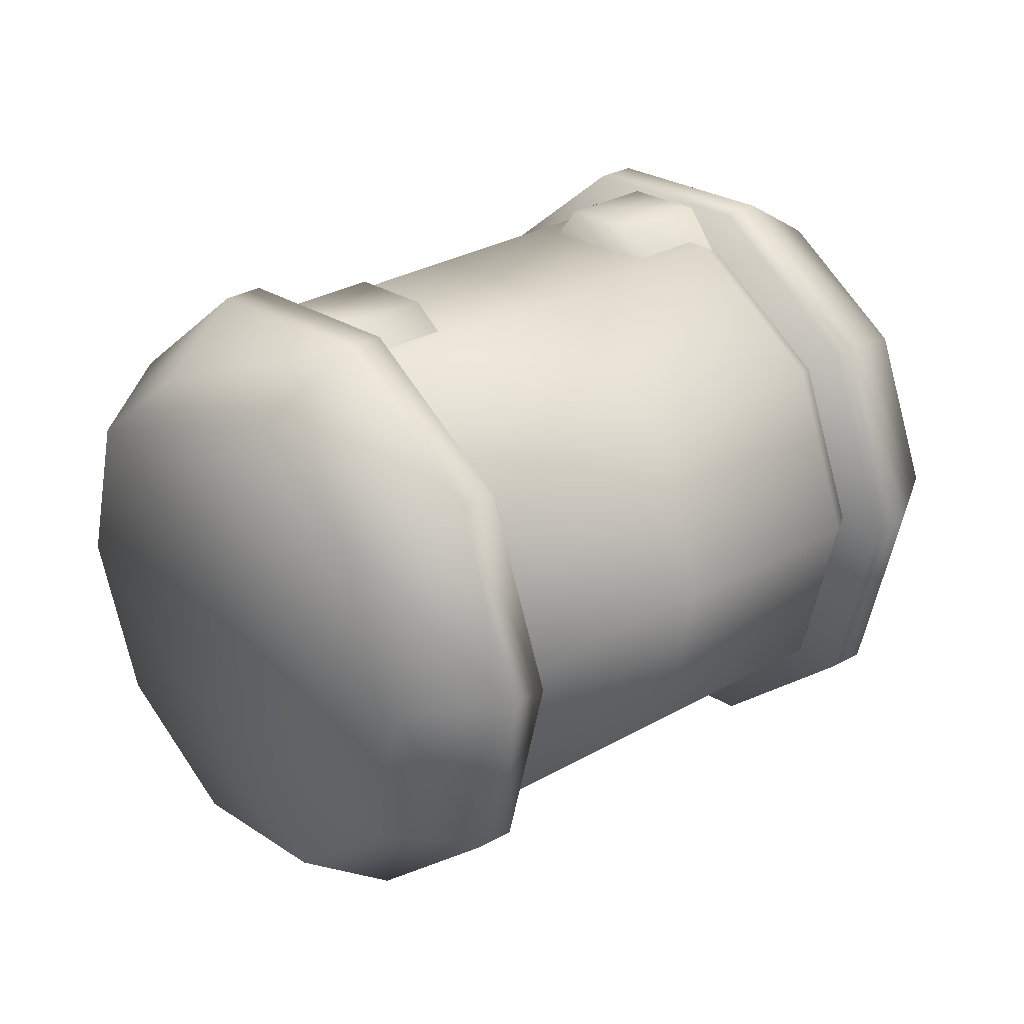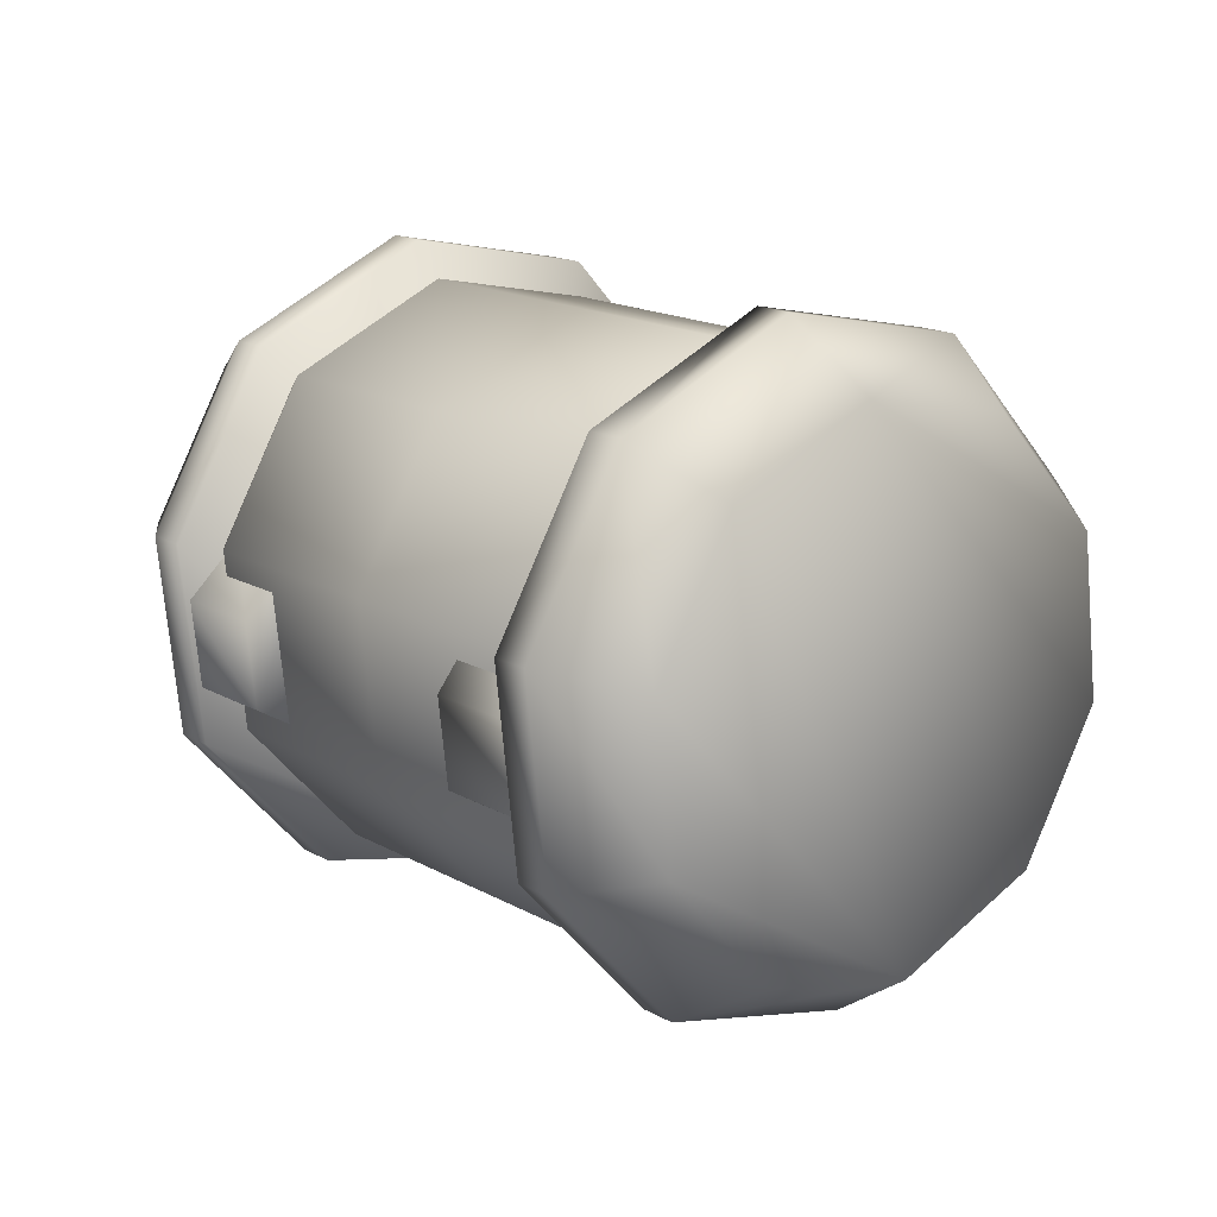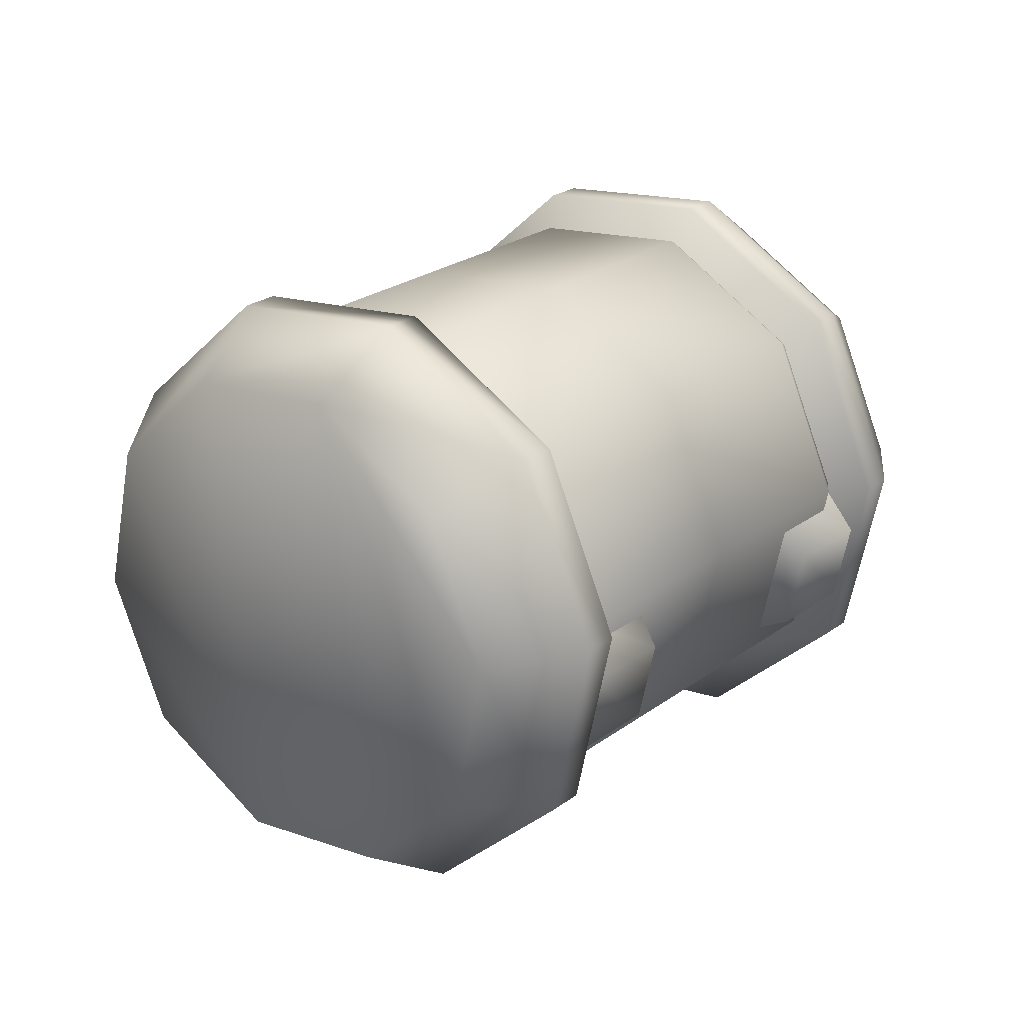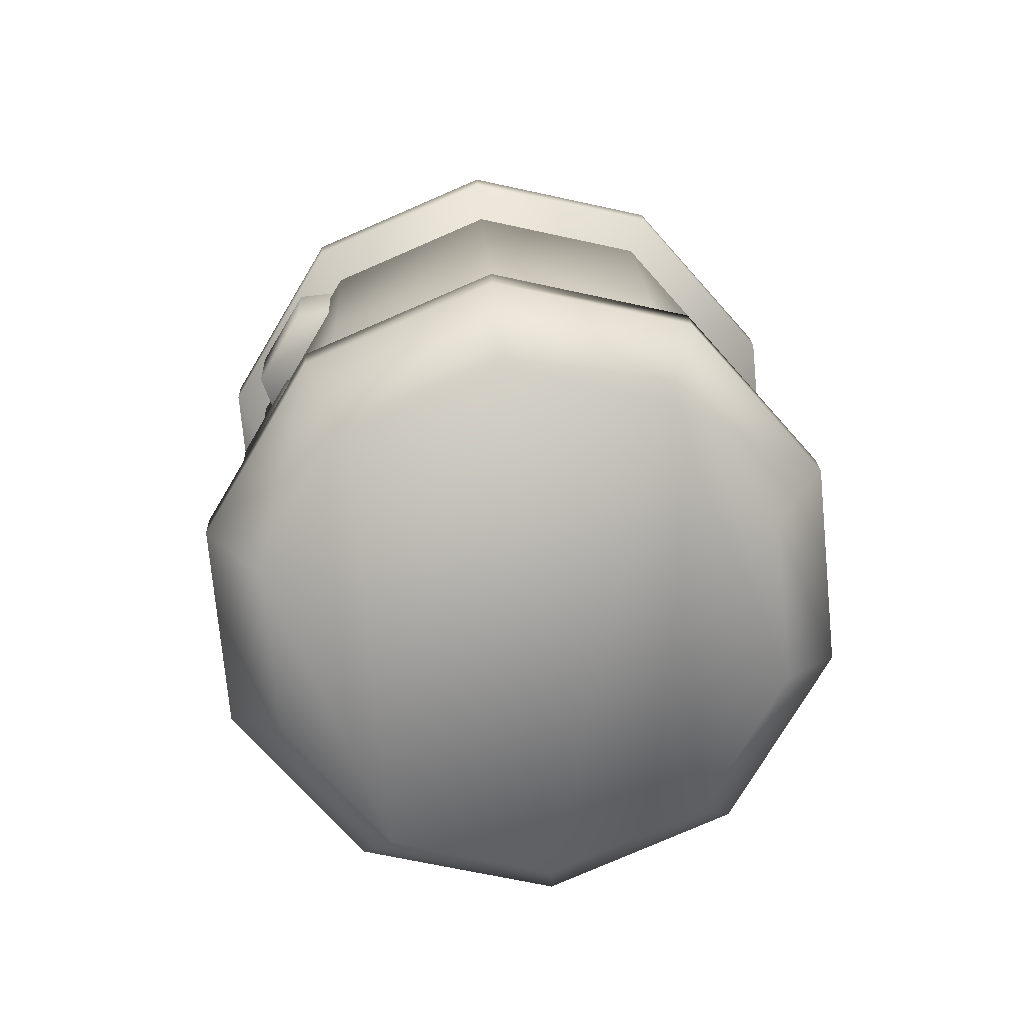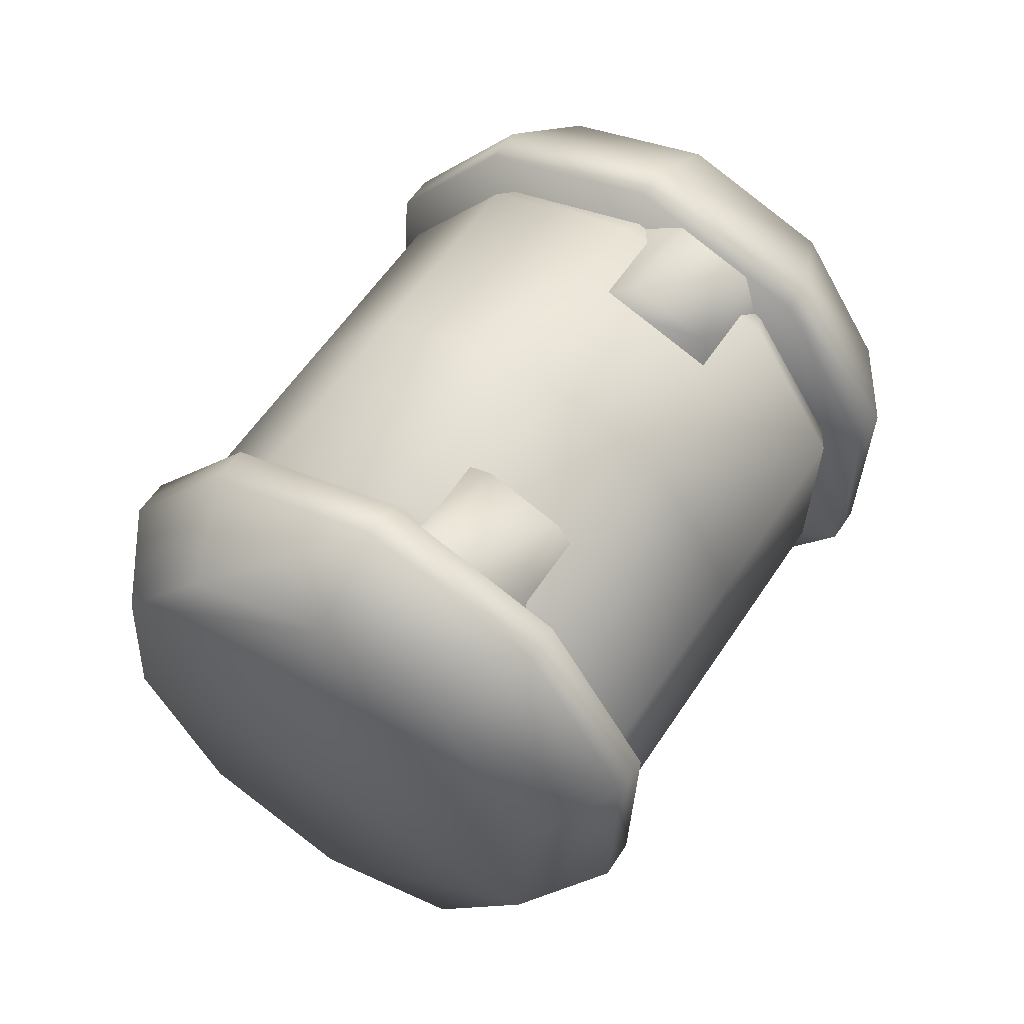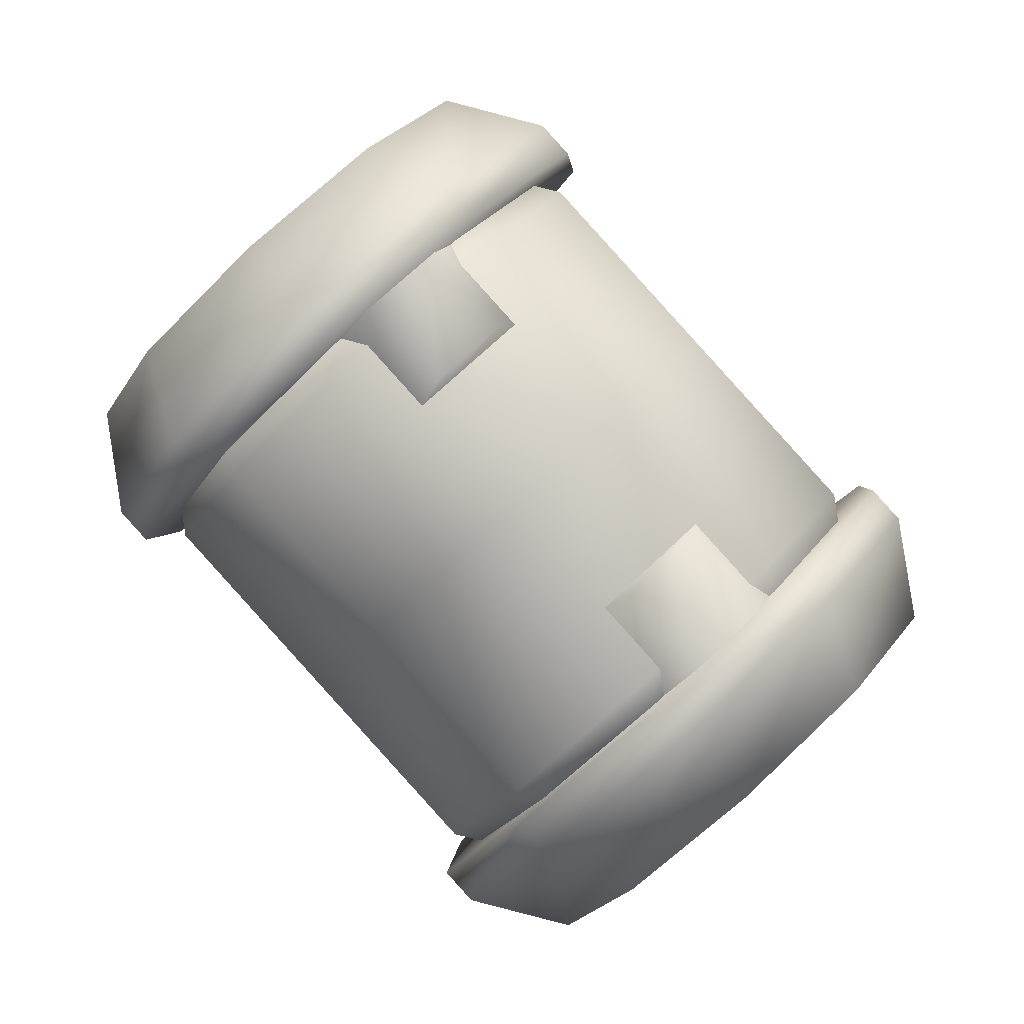
<metadata>
{"format":"obj","ext":"obj","renderer":"f3d","projection":"perspective","resolution":1024,"background":"white","views":[{"elev":-39.2,"azim":-132.8,"up":"+Z"},{"elev":67.1,"azim":-77.2,"up":"+Z"},{"elev":-44.3,"azim":36.4,"up":"+Y"},{"elev":55.0,"azim":-27.2,"up":"+Z"},{"elev":-65.4,"azim":100.9,"up":"+Y"},{"elev":-35.6,"azim":33.4,"up":"+Z"}]}
</metadata>
<code>
v 5.752 -12.55 3.594
v 7.035 -8.7 8.854
v 4.157 -10.55 10.13
v 3.113 -13.69 5.85
v 1.102 -14.2 -0.8572
v -0.6729 -15.03 2.226
v -5.141 -13.01 -2.799
v -5.755 -14.06 0.6454
v -10.59 -9.443 -1.49
v -10.19 -11.16 1.711
v -13.17 -4.857 2.57
v -12.29 -7.424 5.016
v -11.89 -1.004 7.83
v -11.25 -4.288 9.298
v -7.234 0.6425 12.28
v -7.459 -2.947 12.92
v -0.9914 -0.5453 14.22
v -2.377 -3.914 14.5
v 4.459 -4.114 12.91
v 2.06 -6.819 13.44
v 7.467 -7.744 8.048
v 4.891 -3.158 12.11
v 6.185 -11.6 2.788
v 1.534 -13.24 -1.663
v -4.709 -12.06 -3.605
v -10.16 -8.487 -2.295
v -12.74 -3.901 1.765
v -11.45 -0.04854 7.025
v -6.802 1.598 11.48
v -0.559 0.4106 13.42
v 4.344 -2.862 10.84
v 3.7 -3.58 10.97
v 5.868 -7.44 7.551
v 6.643 -6.954 7.219
v 4.789 -10.68 3.124
v 5.499 -10.39 2.525
v 0.8742 -12.07 -0.6227
v 1.349 -11.86 -1.446
v -4.38 -11.07 -2.257
v -4.222 -10.8 -3.179
v -8.968 -8.066 -1.155
v -9.085 -7.617 -2.011
v -11.14 -4.205 2.262
v -11.38 -3.525 1.612
v -10.06 -0.9626 6.689
v -10.24 -0.08746 6.305
v -6.142 0.4235 10.44
v -6.089 1.382 10.28
v -0.8875 -0.5762 12.07
v -0.5187 0.3222 12.01
v 11.14 4.205 -2.262
v 11.38 3.525 -1.612
v 10.24 0.08747 -6.305
v 10.06 0.9626 -6.689
v 6.089 -1.382 -10.28
v 6.142 -0.4235 -10.44
v 0.5187 -0.3222 -12.01
v 0.8875 0.5762 -12.07
v -4.344 2.862 -10.84
v -3.7 3.58 -10.97
v -6.643 6.954 -7.219
v -5.868 7.44 -7.551
v -5.499 10.39 -2.525
v -4.789 10.68 -3.124
v -1.349 11.86 1.446
v -0.8742 12.07 0.6227
v 4.222 10.8 3.179
v 4.38 11.07 2.257
v 9.085 7.617 2.011
v 8.968 8.066 1.155
v 6.715 2.378 6.426
v 9.013 -1.715 2.803
v 7.869 -5.152 -1.89
v 3.719 -6.622 -5.862
v -1.851 -5.562 -7.594
v -6.715 -2.378 -6.426
v -9.013 1.715 -2.803
v -7.869 5.152 1.89
v -3.719 6.622 5.862
v 1.851 5.562 7.594
v 5.846 -9.578 -0.3995
v 3.816 -10.3 -2.342
v 1.491 -8.918 -2.819
v 5.767 -7.404 1.274
v -8.586 1.172 3.978
v -9.015 2.572 6.304
v -6.985 3.291 8.246
v -4.311 2.686 8.07
v 4.722 -12.06 1.693
v 2.693 -12.78 -0.2492
v 0.1956 -11.78 -0.405
v 4.471 -10.27 3.687
v -9.836 -1.59 6.305
v -10.09 0.2035 8.299
v -8.057 0.9222 10.24
v -5.56 -0.076 10.4
v 7.234 -0.6425 -12.28
v 0.9914 0.5453 -14.22
v 2.377 3.914 -14.5
v 7.459 2.947 -12.92
v 11.89 1.004 -7.83
v 11.25 4.288 -9.298
v 13.17 4.857 -2.57
v 12.29 7.424 -5.016
v 10.59 9.443 1.49
v 10.19 11.16 -1.711
v 5.141 13.01 2.799
v 5.755 14.06 -0.6454
v -1.102 14.2 0.8572
v 0.6729 15.03 -2.226
v -5.752 12.55 -3.594
v -3.113 13.69 -5.85
v -7.035 8.7 -8.854
v -4.157 10.55 -10.13
v -4.459 4.114 -12.91
v -2.06 6.819 -13.44
v 0.559 -0.4106 -13.42
v -4.891 3.158 -12.11
v 6.802 -1.598 -11.48
v 11.45 0.04854 -7.025
v 12.74 3.901 -1.765
v 10.16 8.487 2.295
v 4.709 12.06 3.605
v -1.534 13.24 1.663
v -6.185 11.6 -2.788
v -7.467 7.744 -8.048
v 6.933 -3.406 -8.149
v 8.963 -2.687 -6.207
v 8.54 -1.274 -3.892
v 4.264 -2.788 -7.984
v -1.445 9.021 2.732
v -3.764 10.41 2.245
v -5.794 9.694 0.3024
v -5.721 7.507 -1.36
v 8.057 -0.9222 -10.24
v 10.09 -0.2035 -8.299
v 9.836 1.59 -6.305
v 5.56 0.07601 -10.4
v -0.1956 11.78 0.405
v -2.692 12.78 0.2492
v -4.722 12.06 -1.693
v -4.471 10.27 -3.687
g mat-tex
f 1 2 3
f 1 3 4
f 5 1 4
f 5 4 6
f 7 5 6
f 7 6 8
f 9 7 8
f 9 8 10
f 11 9 10
f 11 10 12
f 13 11 12
f 13 12 14
f 15 13 14
f 15 14 16
f 17 15 16
f 17 16 18
f 19 17 18
f 19 18 20
f 2 19 20
f 2 20 3
f 21 22 19
f 21 19 2
f 23 21 2
f 23 2 1
f 24 23 1
f 24 1 5
f 25 24 5
f 25 5 7
f 26 25 7
f 26 7 9
f 27 26 9
f 27 9 11
f 28 27 11
f 28 11 13
f 29 28 13
f 29 13 15
f 30 29 15
f 30 15 17
f 22 30 17
f 22 17 19
f 22 21 23
f 22 23 24
f 22 24 25
f 22 25 26
f 22 26 27
f 22 27 28
f 22 28 29
f 22 29 30
f 31 32 33
f 31 33 34
f 34 33 35
f 34 35 36
f 36 35 37
f 36 37 38
f 38 37 39
f 38 39 40
f 40 39 41
f 40 41 42
f 42 41 43
f 42 43 44
f 44 43 45
f 44 45 46
f 46 45 47
f 46 47 48
f 48 47 49
f 48 49 50
f 50 49 32
f 50 32 31
f 51 52 53
f 51 53 54
f 54 53 55
f 54 55 56
f 56 55 57
f 56 57 58
f 58 57 59
f 58 59 60
f 60 59 61
f 60 61 62
f 62 61 63
f 62 63 64
f 64 63 65
f 64 65 66
f 66 65 67
f 66 67 68
f 68 67 69
f 68 69 70
f 70 69 52
f 70 52 51
f 52 69 71
f 52 71 72
f 53 52 72
f 53 72 73
f 55 53 73
f 55 73 74
f 57 55 74
f 57 74 75
f 59 57 75
f 59 75 76
f 61 59 76
f 61 76 77
f 63 61 77
f 63 77 78
f 65 63 78
f 65 78 79
f 67 65 79
f 67 79 80
f 69 67 80
f 69 80 71
f 71 31 34
f 71 34 72
f 72 34 36
f 72 36 73
f 73 36 38
f 73 38 74
f 74 38 40
f 74 40 75
f 75 40 42
f 75 42 76
f 76 42 44
f 76 44 77
f 77 44 46
f 77 46 78
f 78 46 48
f 78 48 79
f 79 48 50
f 79 50 80
f 80 50 31
f 80 31 71
f 81 82 83
f 81 83 84
f 85 86 87
f 85 87 88
f 89 90 82
f 89 82 81
f 90 91 83
f 90 83 82
f 92 89 81
f 92 81 84
f 93 94 86
f 93 86 85
f 94 95 87
f 94 87 86
f 95 96 88
f 95 88 87
f 97 98 99
f 97 99 100
f 101 97 100
f 101 100 102
f 103 101 102
f 103 102 104
f 105 103 104
f 105 104 106
f 107 105 106
f 107 106 108
f 109 107 108
f 109 108 110
f 111 109 110
f 111 110 112
f 113 111 112
f 113 112 114
f 115 113 114
f 115 114 116
f 98 115 116
f 98 116 99
f 117 118 115
f 117 115 98
f 119 117 98
f 119 98 97
f 120 119 97
f 120 97 101
f 121 120 101
f 121 101 103
f 122 121 103
f 122 103 105
f 123 122 105
f 123 105 107
f 124 123 107
f 124 107 109
f 125 124 109
f 125 109 111
f 126 125 111
f 126 111 113
f 118 126 113
f 118 113 115
f 118 117 119
f 118 119 120
f 118 120 121
f 118 121 122
f 118 122 123
f 118 123 124
f 118 124 125
f 118 125 126
f 127 128 129
f 127 129 130
f 131 132 133
f 131 133 134
f 135 136 128
f 135 128 127
f 136 137 129
f 136 129 128
f 138 135 127
f 138 127 130
f 139 140 132
f 139 132 131
f 140 141 133
f 140 133 132
f 141 142 134
f 141 134 133
f 108 106 99
f 106 100 99
f 116 108 99
f 106 104 100
f 100 104 102
f 108 116 114
f 114 112 108
f 112 110 108
f 8 18 10
f 18 16 10
f 8 20 18
f 8 6 20
f 6 4 20
f 4 3 20
f 10 16 14
f 14 12 10

</code>
